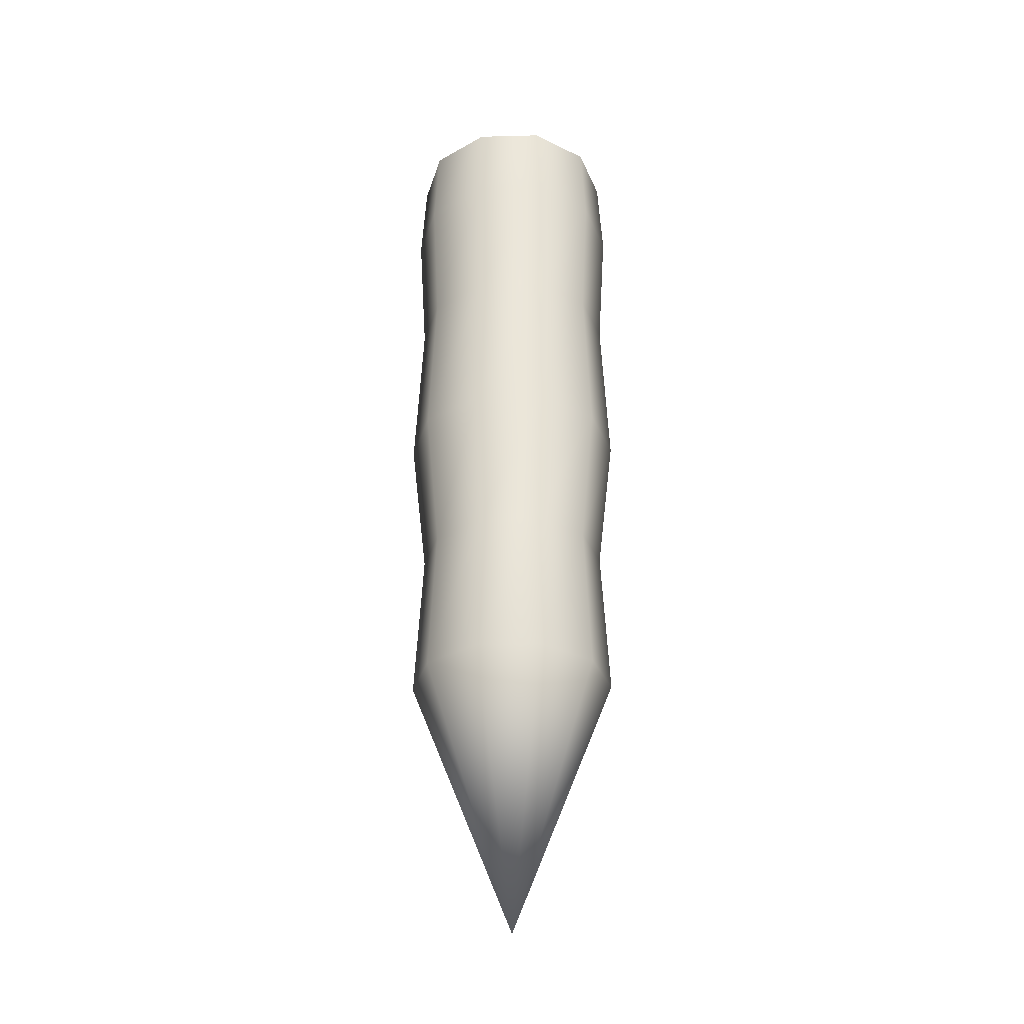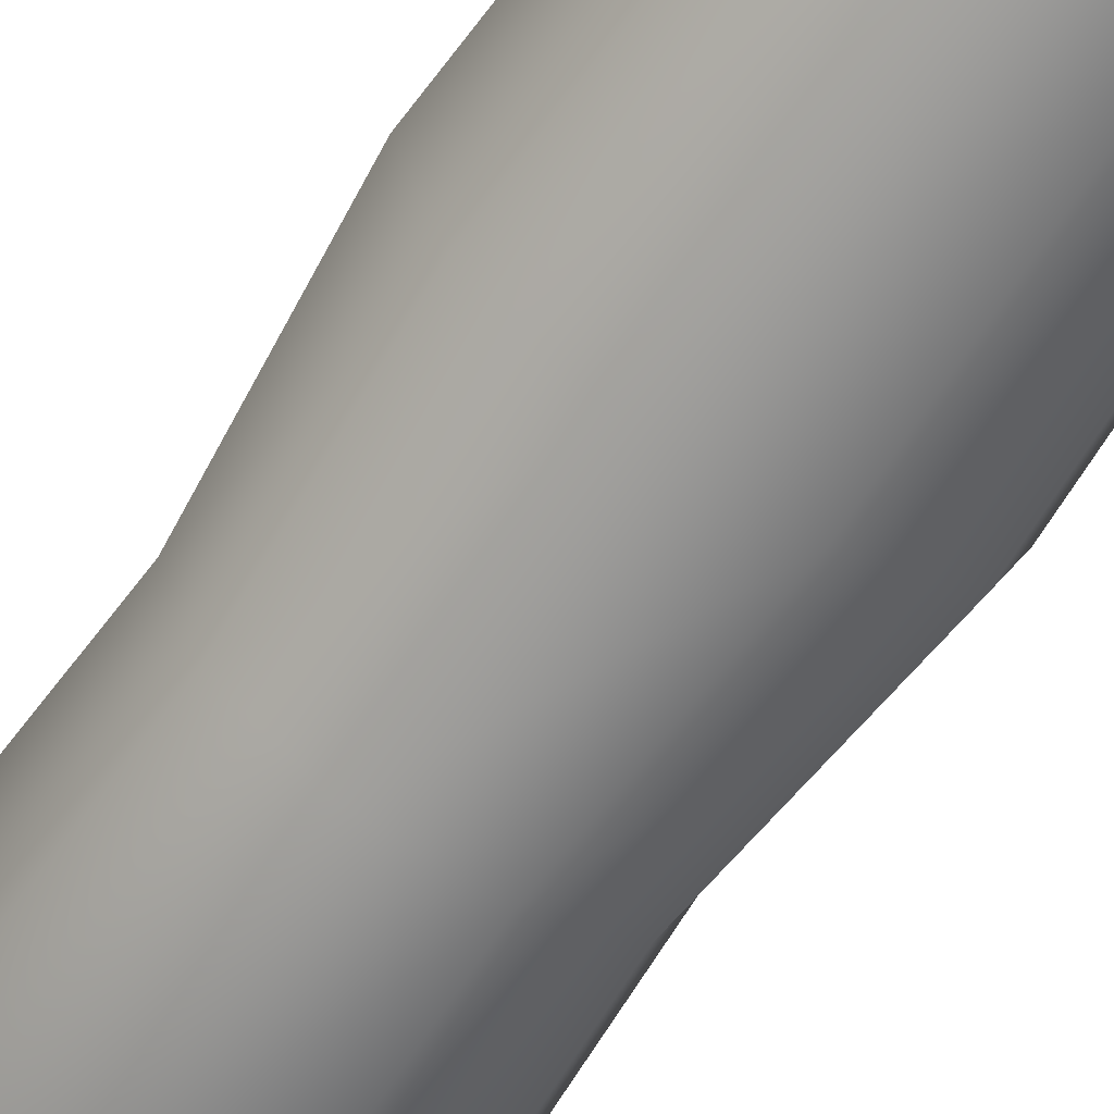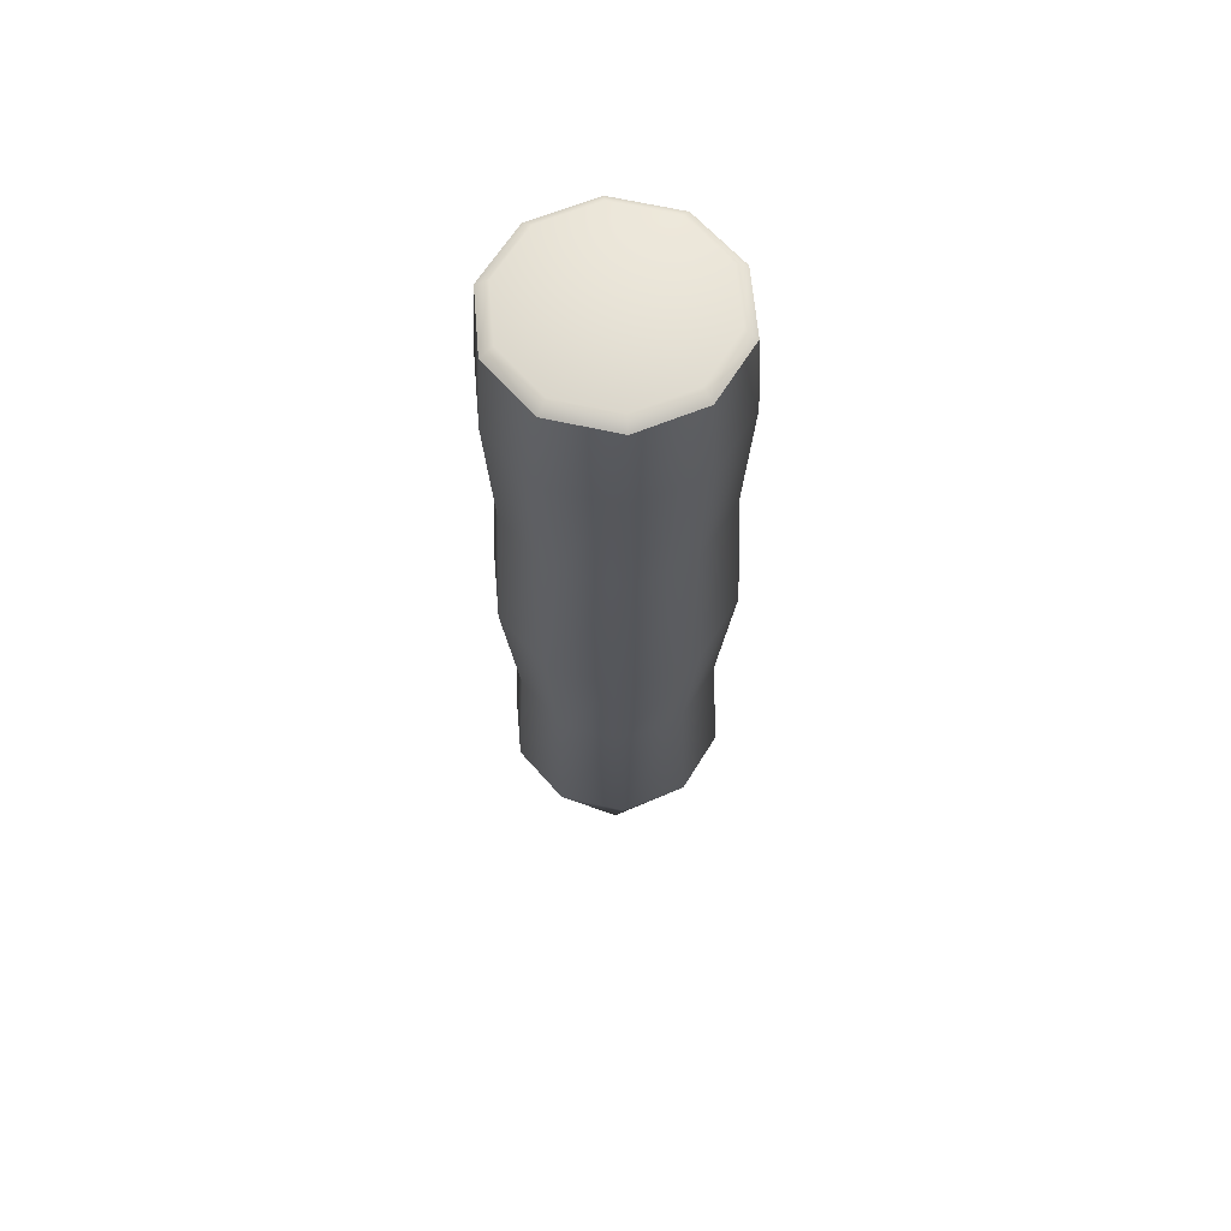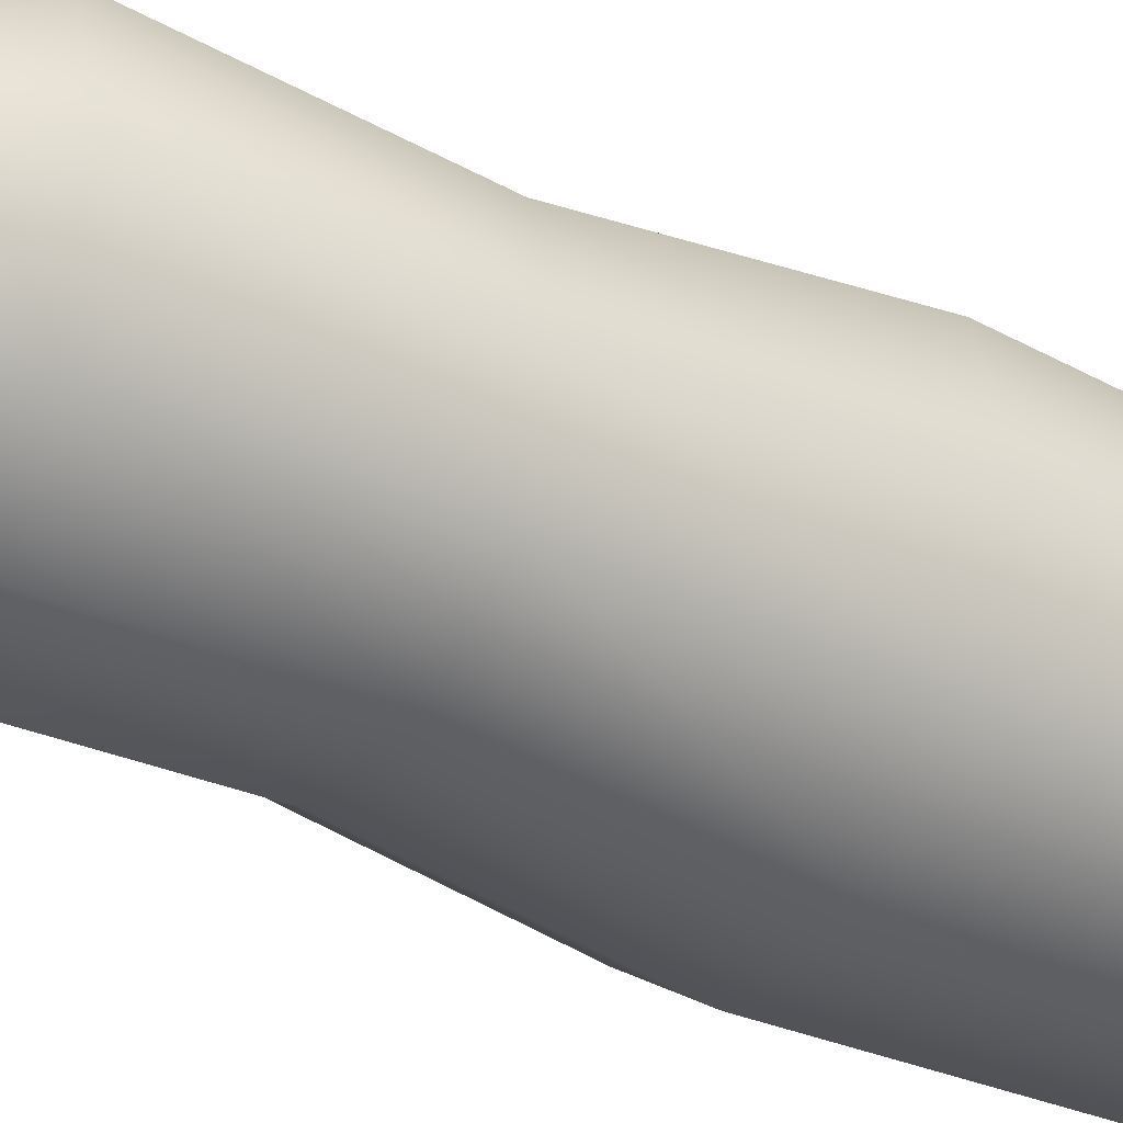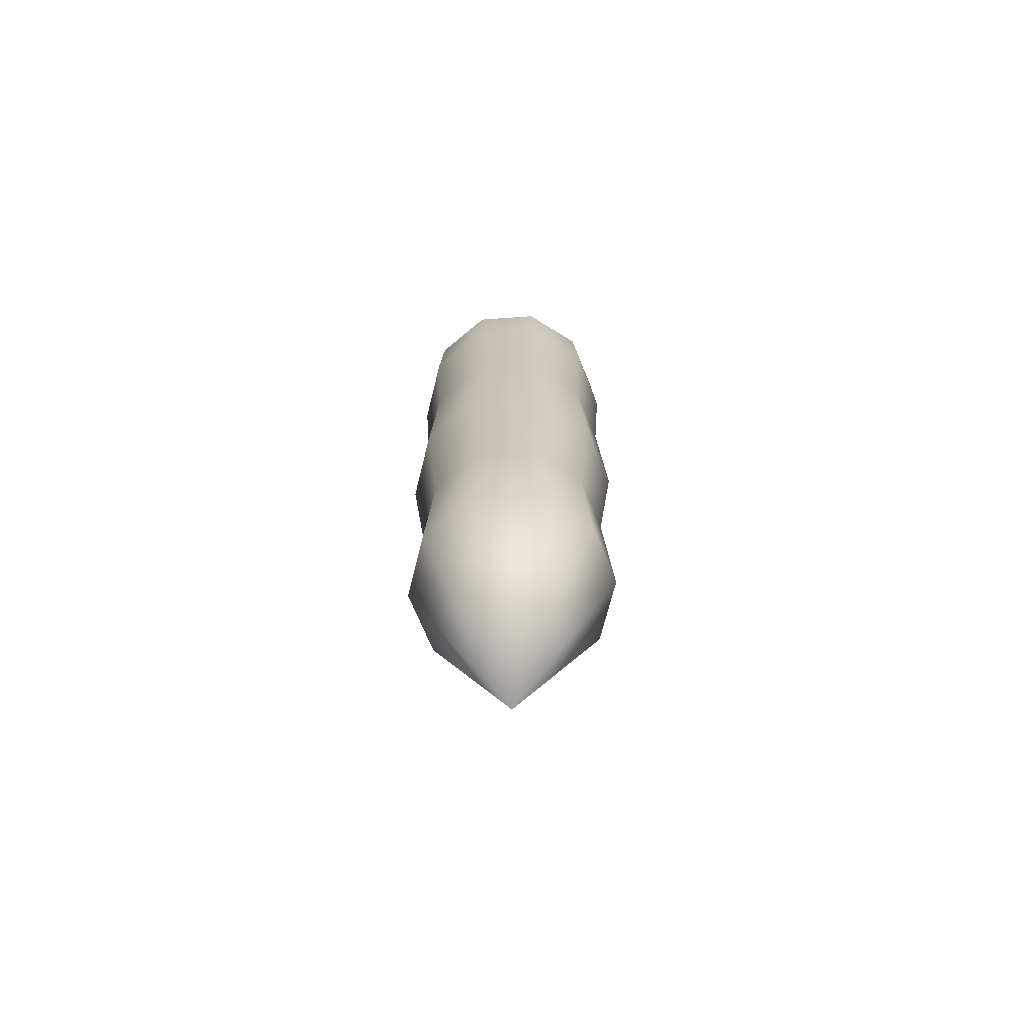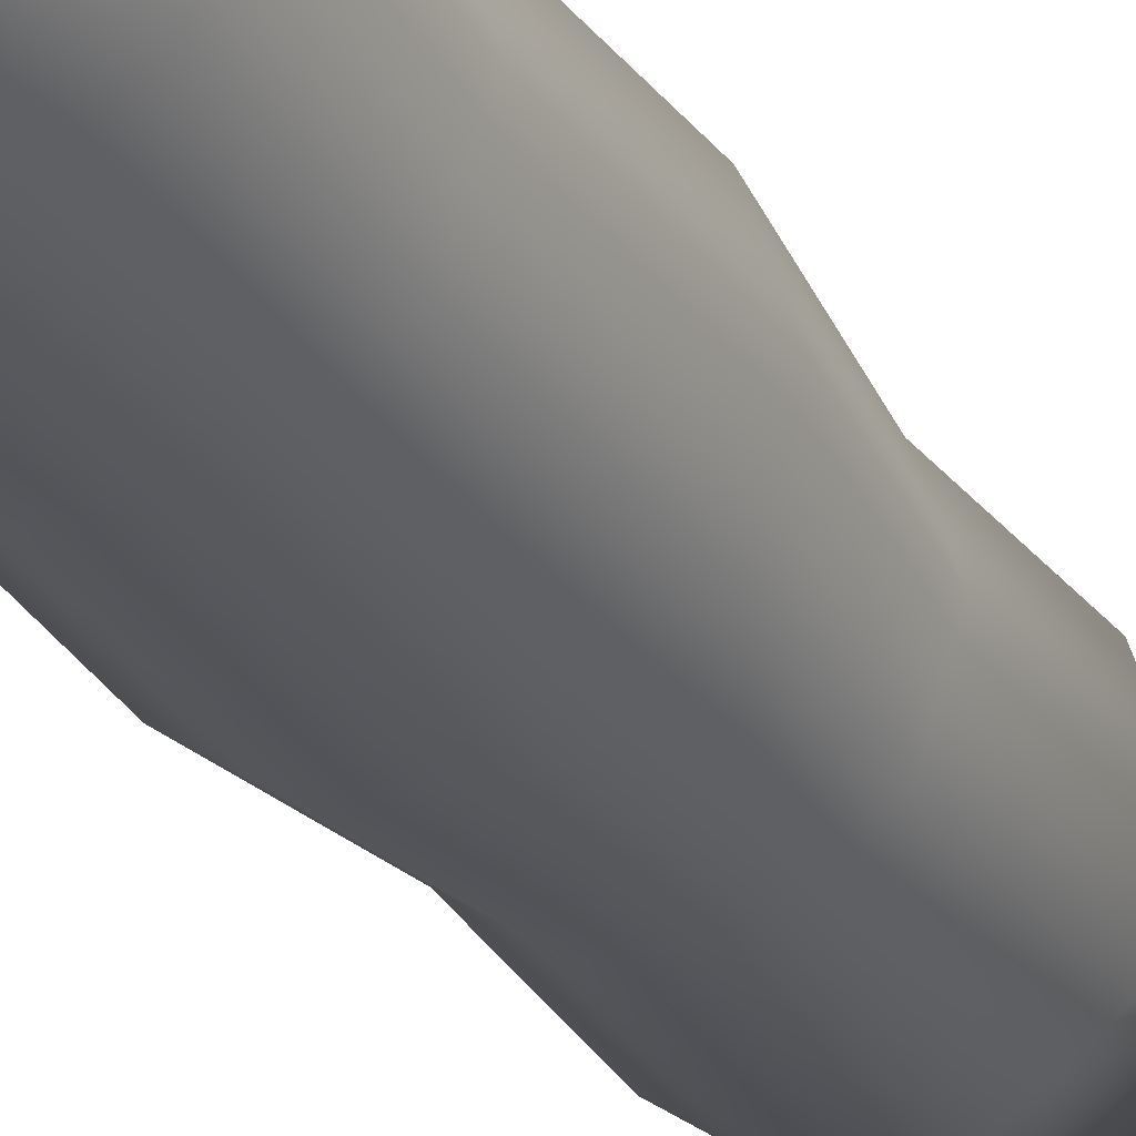
<metadata>
{"format":"obj","ext":"obj","renderer":"f3d","projection":"perspective","resolution":1024,"background":"white","views":[{"elev":-32.5,"azim":-69.9,"up":"+Y"},{"elev":-67.6,"azim":145.7,"up":"+Z"},{"elev":62.2,"azim":85.2,"up":"+Y"},{"elev":-32.9,"azim":55.3,"up":"+Z"},{"elev":-69.5,"azim":148.1,"up":"+Y"},{"elev":-28.1,"azim":-153.7,"up":"+Z"}]}
</metadata>
<code>
g default
v 0.809 2.539 -0.5878
v 0.309 2.539 -0.9511
v -0.309 2.539 -0.9511
v -0.809 2.539 -0.5878
v -1 2.539 0
v -0.809 2.539 0.5878
v -0.309 2.539 0.9511
v 0.309 2.539 0.9511
v 0.809 2.539 0.5878
v 1 2.539 0
v 0 -0.000508 0
v 0 9.297 0
v 0.8721 8.349 -0.6336
v 0.3331 8.349 -1.025
v -0.3331 8.349 -1.025
v -0.8721 8.349 -0.6336
v -1.078 8.349 0
v -0.8721 8.349 0.6336
v -0.3331 8.349 1.025
v 0.3331 8.349 1.025
v 0.8721 8.349 0.6336
v 1.078 8.349 0
v 0.809 7.022 -0.5878
v 0.309 7.022 -0.9511
v -0.309 7.022 -0.9511
v -0.809 7.022 -0.5878
v -1 7.022 0
v -0.809 7.022 0.5878
v -0.309 7.022 0.9511
v 0.309 7.022 0.9511
v 0.809 7.022 0.5878
v 1 7.022 0
v 0.8726 5.423 -0.634
v 0.3333 5.423 -1.026
v -0.3333 5.423 -1.026
v -0.8726 5.423 -0.634
v -1.079 5.423 0
v -0.8726 5.423 0.634
v -0.3333 5.423 1.026
v 0.3333 5.423 1.026
v 0.8726 5.423 0.634
v 1.079 5.423 0
v 0.7452 4.019 -0.5414
v 0.2846 4.019 -0.876
v -0.2846 4.019 -0.876
v -0.7452 4.019 -0.5414
v -0.9211 4.019 0
v -0.7452 4.019 0.5414
v -0.2846 4.019 0.876
v 0.2846 4.019 0.876
v 0.7452 4.019 0.5414
v 0.9211 4.019 -0
v 0.7374 9.297 -0.5358
v 0.832 9.211 -0.6045
v 0.2817 9.297 -0.8669
v 0.3178 9.211 -0.9781
v -0.2817 9.297 -0.8669
v -0.3178 9.211 -0.9781
v -0.7374 9.297 -0.5358
v -0.832 9.211 -0.6045
v -0.9115 9.297 0
v -1.028 9.211 0
v -0.7374 9.297 0.5358
v -0.832 9.211 0.6045
v -0.2817 9.297 0.8669
v -0.3178 9.211 0.9781
v 0.2817 9.297 0.8669
v 0.3178 9.211 0.9781
v 0.7374 9.297 0.5358
v 0.832 9.211 0.6045
v 0.9115 9.297 -0
v 1.028 9.211 0
g pCylinder1
f 2 1 11
f 3 2 11
f 4 3 11
f 5 4 11
f 6 5 11
f 7 6 11
f 8 7 11
f 9 8 11
f 10 9 11
f 1 10 11
f 23 24 14 13
f 24 25 15 14
f 25 26 16 15
f 26 27 17 16
f 27 28 18 17
f 28 29 19 18
f 29 30 20 19
f 30 31 21 20
f 31 32 22 21
f 32 23 13 22
f 33 34 24 23
f 34 35 25 24
f 35 36 26 25
f 36 37 27 26
f 37 38 28 27
f 38 39 29 28
f 39 40 30 29
f 40 41 31 30
f 41 42 32 31
f 42 33 23 32
f 43 44 34 33
f 44 45 35 34
f 45 46 36 35
f 46 47 37 36
f 47 48 38 37
f 48 49 39 38
f 49 50 40 39
f 50 51 41 40
f 51 52 42 41
f 52 43 33 42
f 1 2 44 43
f 2 3 45 44
f 3 4 46 45
f 4 5 47 46
f 5 6 48 47
f 6 7 49 48
f 7 8 50 49
f 8 9 51 50
f 9 10 52 51
f 10 1 43 52
f 53 54 56 55
f 54 53 71 72
f 55 56 58 57
f 57 58 60 59
f 59 60 62 61
f 61 62 64 63
f 63 64 66 65
f 65 66 68 67
f 67 68 70 69
f 69 70 72 71
f 13 14 56 54
f 14 15 58 56
f 15 16 60 58
f 16 17 62 60
f 17 18 64 62
f 18 19 66 64
f 19 20 68 66
f 20 21 70 68
f 21 22 72 70
f 22 13 54 72
f 53 55 12
f 55 57 12
f 57 59 12
f 59 61 12
f 61 63 12
f 63 65 12
f 65 67 12
f 67 69 12
f 69 71 12
f 71 53 12

</code>
